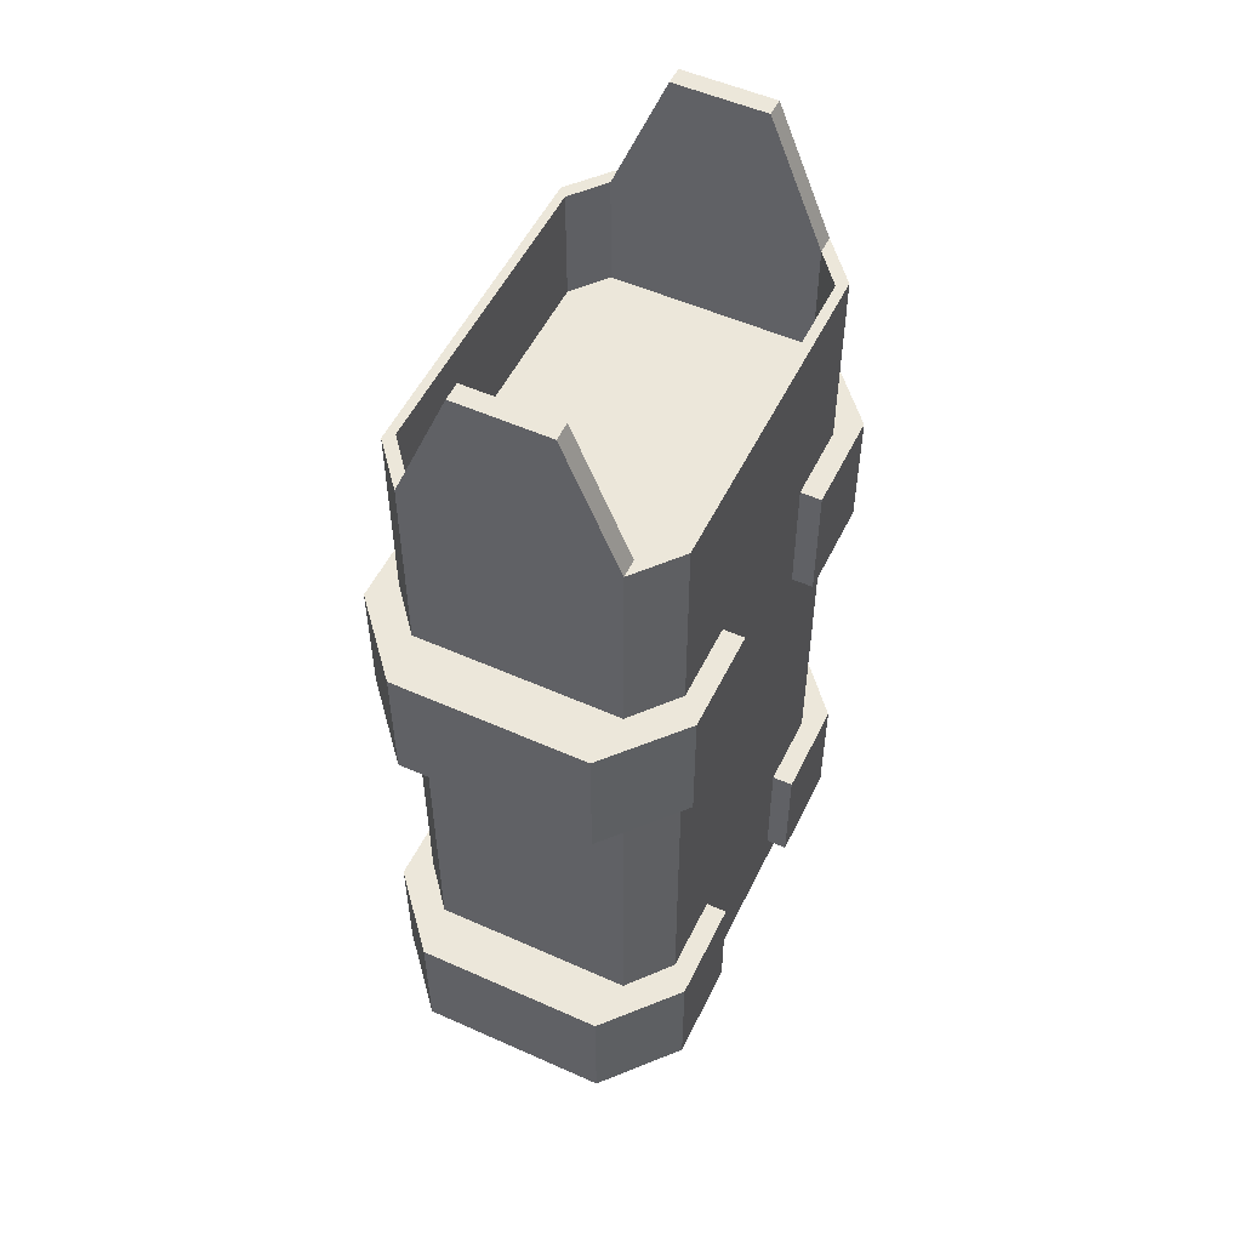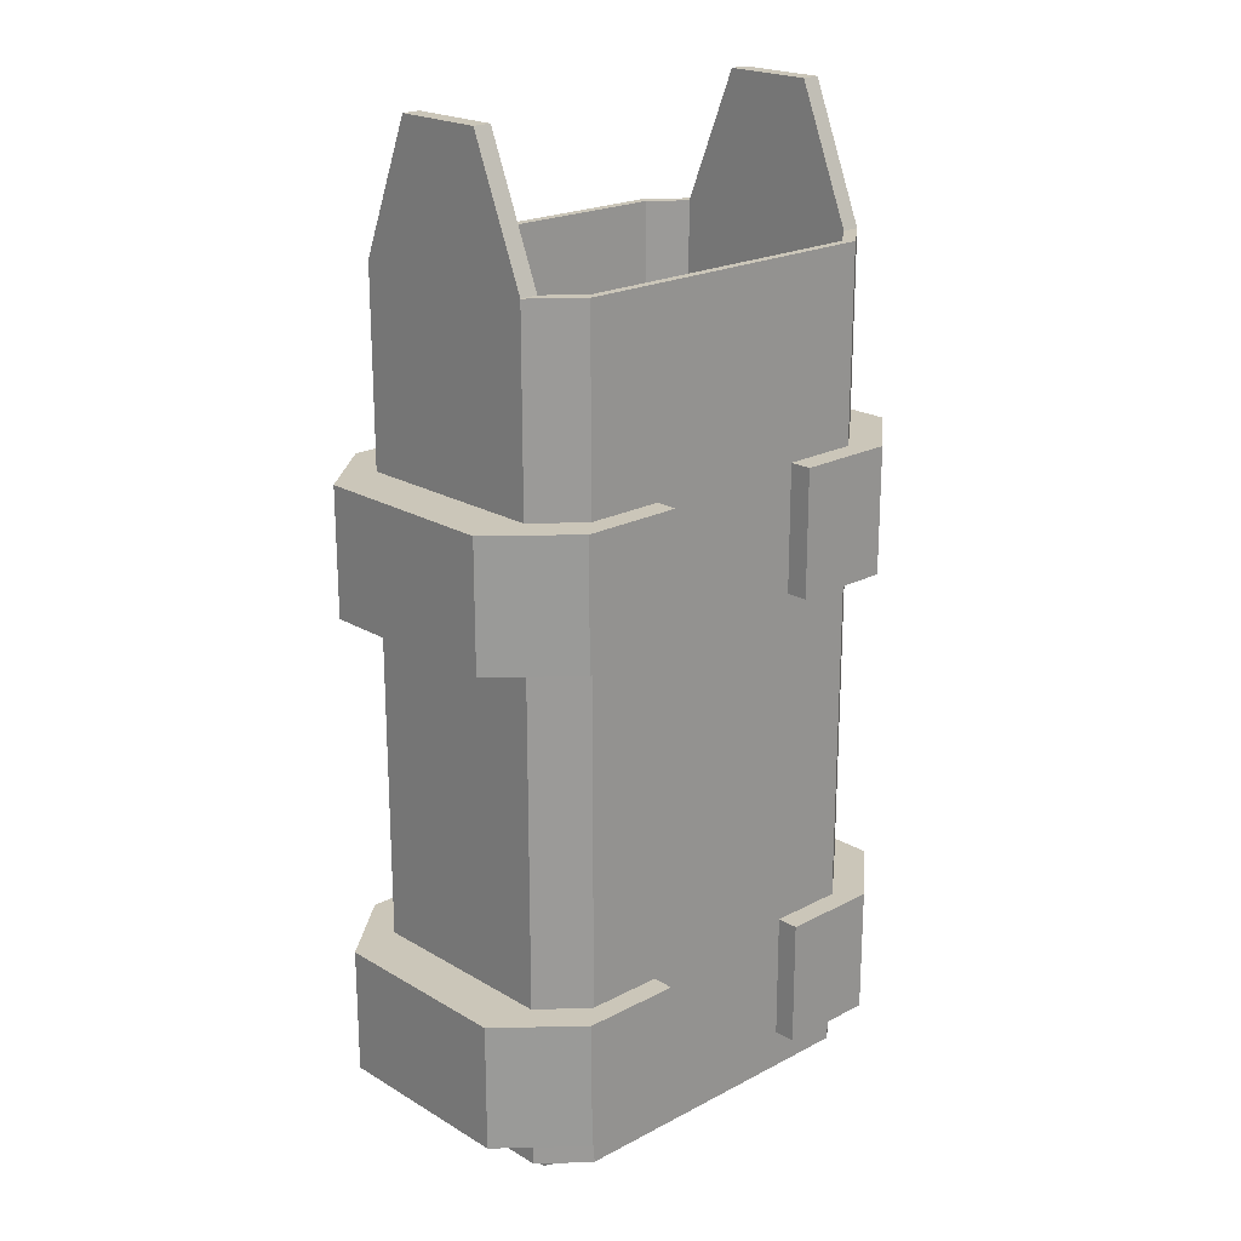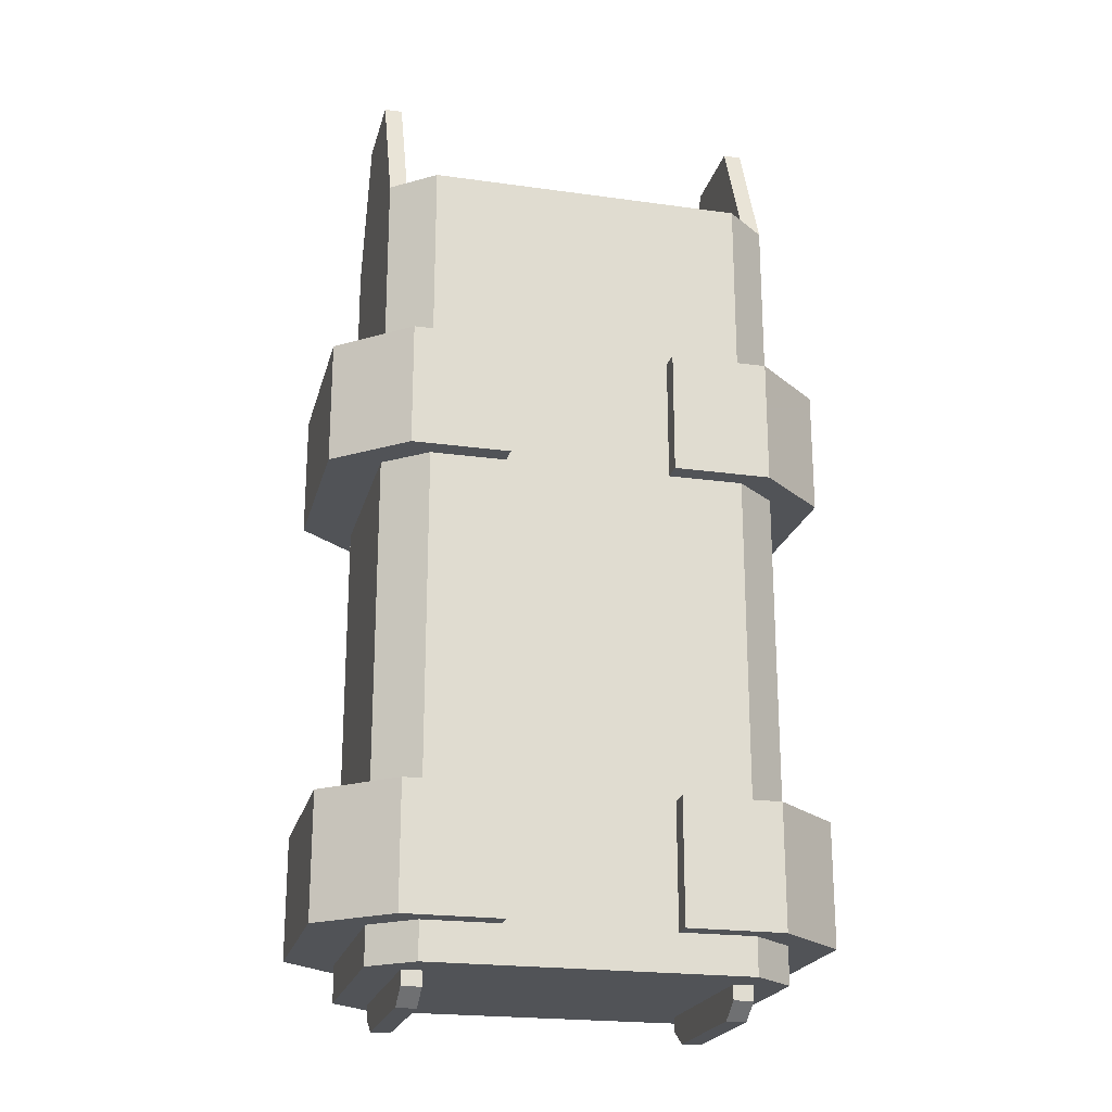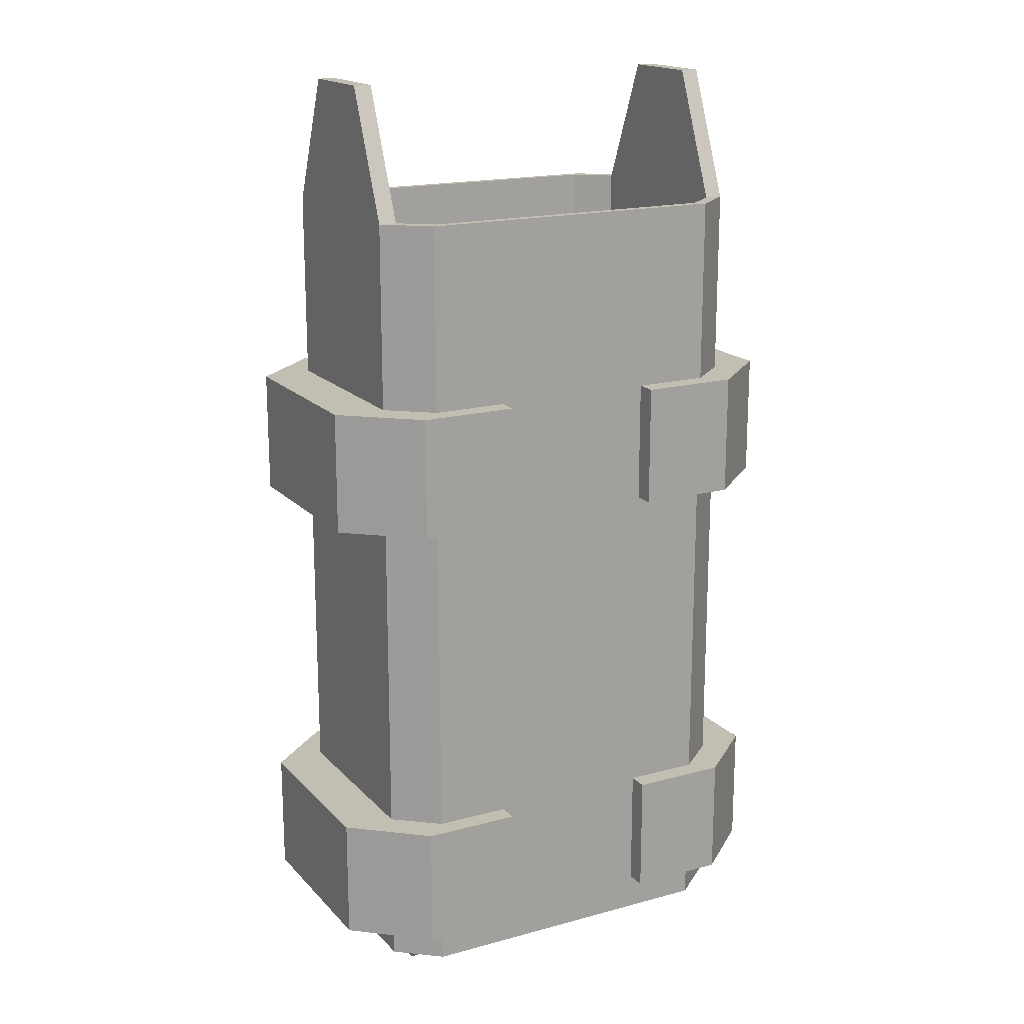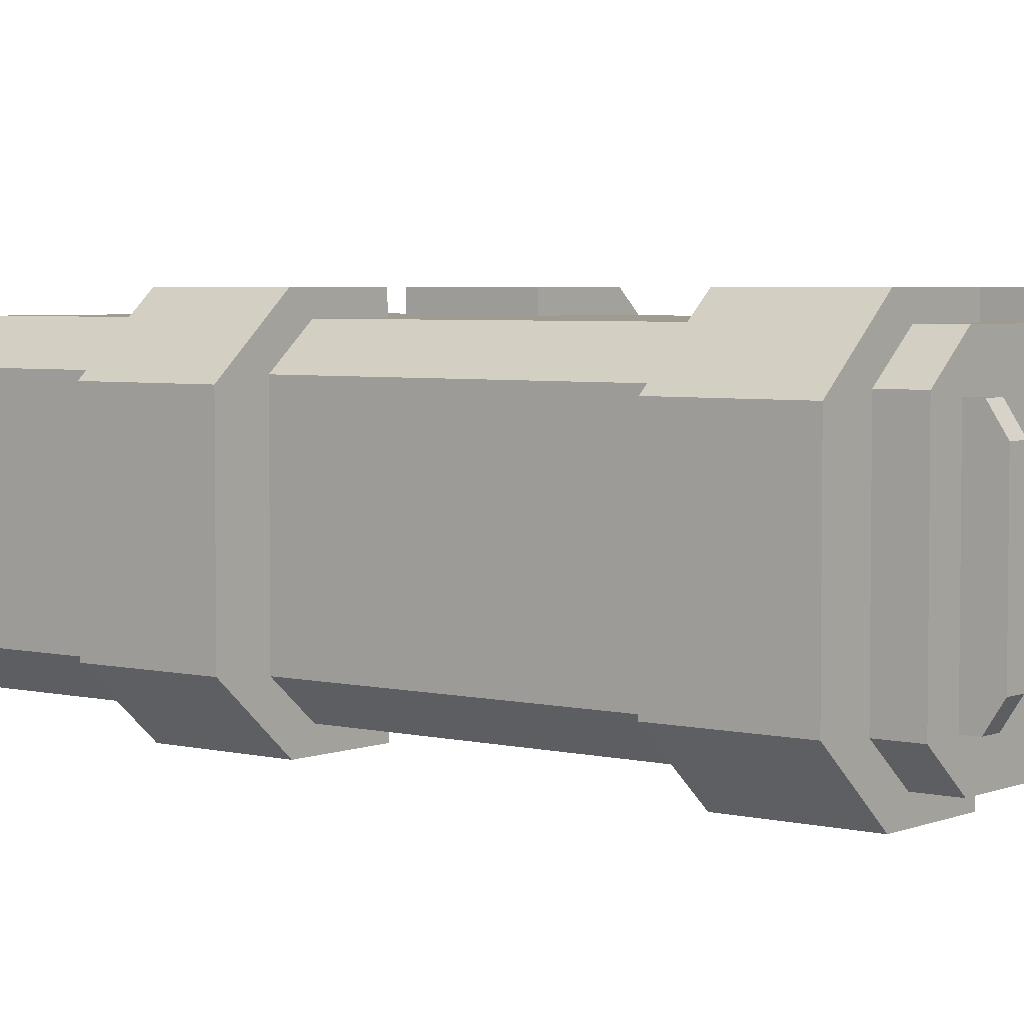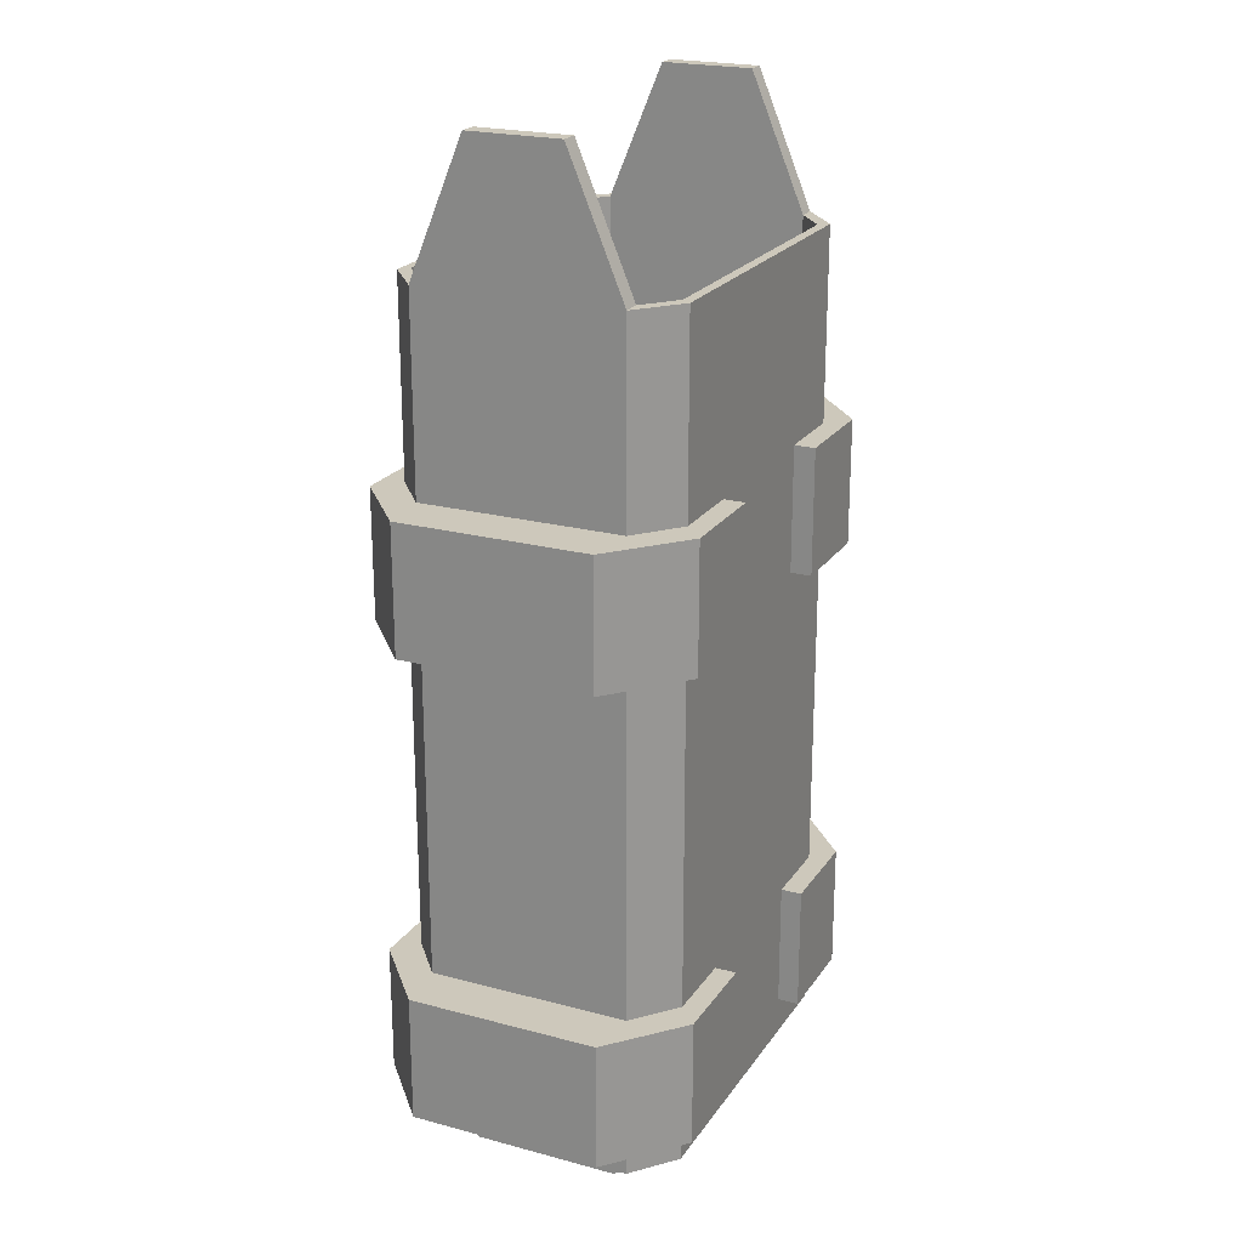
<metadata>
{"format":"obj","ext":"obj","renderer":"f3d","projection":"perspective","resolution":1024,"background":"white","views":[{"elev":53.1,"azim":115.6,"up":"+Z"},{"elev":21.0,"azim":-43.3,"up":"+Z"},{"elev":-21.7,"azim":166.2,"up":"+Z"},{"elev":17.5,"azim":151.7,"up":"+Z"},{"elev":4.1,"azim":128.3,"up":"+Y"},{"elev":22.0,"azim":115.1,"up":"+Z"}]}
</metadata>
<code>
o ShipyardFrigate_Cube.1248
v 5.882 2.887 10.33
v 5.882 -2.858 10.33
v 4.634 -3.901 -13.23
v 5.882 2.887 -13.23
v 5.882 -2.858 -13.23
v 5.358 2.887 6.988
v 5.358 -2.858 6.988
v 4.634 3.929 -13.23
v 4.419 3.651 6.988
v 4.379 -3.655 6.988
v 4.634 -3.901 10.33
v 5.358 2.887 10.33
v 5.358 -2.858 10.33
v 4.634 3.929 10.33
v 4.419 3.651 10.33
v 4.379 -3.655 10.33
v 5.882 1.325 14.12
v 5.882 -1.296 14.12
v 5.358 1.325 14.12
v 5.358 -1.296 14.12
v 2.426 -4.533 4.838
v 2.426 -4.533 1.215
v 7.366 -2.73 1.215
v 7.366 -2.73 4.838
v 2.426 4.533 4.838
v 2.426 4.533 1.215
v 7.366 2.73 1.215
v 7.366 2.73 4.838
v 5.293 4.533 1.215
v 5.293 -4.533 1.215
v 5.293 4.533 4.838
v 5.293 -4.533 4.838
v 4.302 -2.81 -13.08
v 4.302 -2.81 -13.66
v 4.882 -2.81 -13.66
v 4.882 -2.81 -13.08
v 4.302 2.739 -13.08
v 4.302 2.739 -13.66
v 4.882 2.739 -13.66
v 4.882 2.739 -13.08
v 4.302 -2.12 -14.12
v 4.882 -2.12 -14.12
v 4.302 2.05 -14.12
v 4.882 2.05 -14.12
v 2.426 -4.533 -8.508
v 2.426 -4.533 -12.13
v 7.366 -2.73 -12.13
v 7.366 -2.73 -8.508
v 2.426 4.533 -8.508
v 2.426 4.533 -12.13
v 7.366 2.73 -12.13
v 7.366 2.73 -8.508
v 5.293 4.533 -12.13
v 5.293 -4.533 -12.13
v 5.293 4.533 -8.508
v 5.293 -4.533 -8.508
v 0 3.929 -13.23
v 0 -3.901 -13.23
v -5.882 2.887 10.33
v -5.882 -2.858 10.33
v 0 3.651 6.988
v 0 -3.655 6.988
v -4.634 -3.901 -13.23
v -5.882 2.887 -13.23
v -5.882 -2.858 -13.23
v -5.358 2.887 6.988
v -5.358 -2.858 6.988
v -4.634 3.929 -13.23
v -4.419 3.651 6.988
v -4.379 -3.655 6.988
v -4.634 -3.901 10.33
v 0 3.929 10.33
v 0 -3.901 10.33
v -5.358 2.887 10.33
v -5.358 -2.858 10.33
v -4.634 3.929 10.33
v 0 3.651 10.33
v -4.419 3.651 10.33
v 0 -3.655 10.33
v -4.379 -3.655 10.33
v -5.882 1.325 14.12
v -5.882 -1.296 14.12
v -5.358 1.325 14.12
v -5.358 -1.296 14.12
v -2.426 -4.533 4.838
v -2.426 -4.533 1.215
v -7.366 -2.73 1.215
v -7.366 -2.73 4.838
v -2.426 4.533 4.838
v -2.426 4.533 1.215
v -7.366 2.73 1.215
v -7.366 2.73 4.838
v -5.293 4.533 1.215
v -5.293 -4.533 1.215
v -5.293 4.533 4.838
v -5.293 -4.533 4.838
v -4.302 -2.81 -13.08
v -4.302 -2.81 -13.66
v -4.882 -2.81 -13.66
v -4.882 -2.81 -13.08
v -4.302 2.739 -13.08
v -4.302 2.739 -13.66
v -4.882 2.739 -13.66
v -4.882 2.739 -13.08
v -4.302 -2.12 -14.12
v -4.882 -2.12 -14.12
v -4.302 2.05 -14.12
v -4.882 2.05 -14.12
v -2.426 -4.533 -8.508
v -2.426 -4.533 -12.13
v -7.366 -2.73 -12.13
v -7.366 -2.73 -8.508
v -2.426 4.533 -8.508
v -2.426 4.533 -12.13
v -7.366 2.73 -12.13
v -7.366 2.73 -8.508
v -5.293 4.533 -12.13
v -5.293 -4.533 -12.13
v -5.293 4.533 -8.508
v -5.293 -4.533 -8.508
f 7 10 16 13
f 6 61 62 7
f 2 13 16 11
f 5 2 11 3
f 73 58 3 11
f 8 14 1 4
f 14 8 57 72
f 14 72 77 15
f 16 79 73 11
f 10 62 79 16
f 58 5 3
f 12 13 20 19
f 7 62 10
f 61 9 15 77
f 9 6 12 15
f 57 4 5 58
f 6 7 13 12
f 57 8 4
f 9 61 6
f 4 1 2 5
f 17 19 20 18
f 14 15 12 1
f 1 12 19 17
f 13 2 18 20
f 2 1 17 18
f 25 26 22 21
f 29 27 23 30
f 27 28 24 23
f 31 25 21 32
f 32 30 23 24
f 31 29 26 25
f 26 29 30 22
f 28 31 32 24
f 21 22 30 32
f 28 27 29 31
f 37 38 34 33
f 34 38 43 41
f 39 40 36 35
f 33 34 35 36
f 40 39 38 37
f 43 44 42 41
f 39 35 42 44
f 35 34 41 42
f 38 39 44 43
f 49 50 46 45
f 53 51 47 54
f 51 52 48 47
f 55 49 45 56
f 56 54 47 48
f 55 53 50 49
f 50 53 54 46
f 52 55 56 48
f 45 46 54 56
f 52 51 53 55
f 67 75 80 70
f 66 67 62 61
f 60 71 80 75
f 65 63 71 60
f 73 71 63 58
f 68 64 59 76
f 76 72 57 68
f 76 78 77 72
f 80 71 73 79
f 70 80 79 62
f 58 63 65
f 74 83 84 75
f 67 70 62
f 61 77 78 69
f 69 78 74 66
f 57 58 65 64
f 66 74 75 67
f 57 64 68
f 69 66 61
f 64 65 60 59
f 81 82 84 83
f 76 59 74 78
f 59 81 83 74
f 75 84 82 60
f 60 82 81 59
f 89 85 86 90
f 93 94 87 91
f 91 87 88 92
f 95 96 85 89
f 96 88 87 94
f 95 89 90 93
f 90 86 94 93
f 92 88 96 95
f 85 96 94 86
f 92 95 93 91
f 101 97 98 102
f 98 105 107 102
f 103 99 100 104
f 97 100 99 98
f 104 101 102 103
f 107 105 106 108
f 103 108 106 99
f 99 106 105 98
f 102 107 108 103
f 113 109 110 114
f 117 118 111 115
f 115 111 112 116
f 119 120 109 113
f 120 112 111 118
f 119 113 114 117
f 114 110 118 117
f 116 112 120 119
f 109 120 118 110
f 116 119 117 115

</code>
